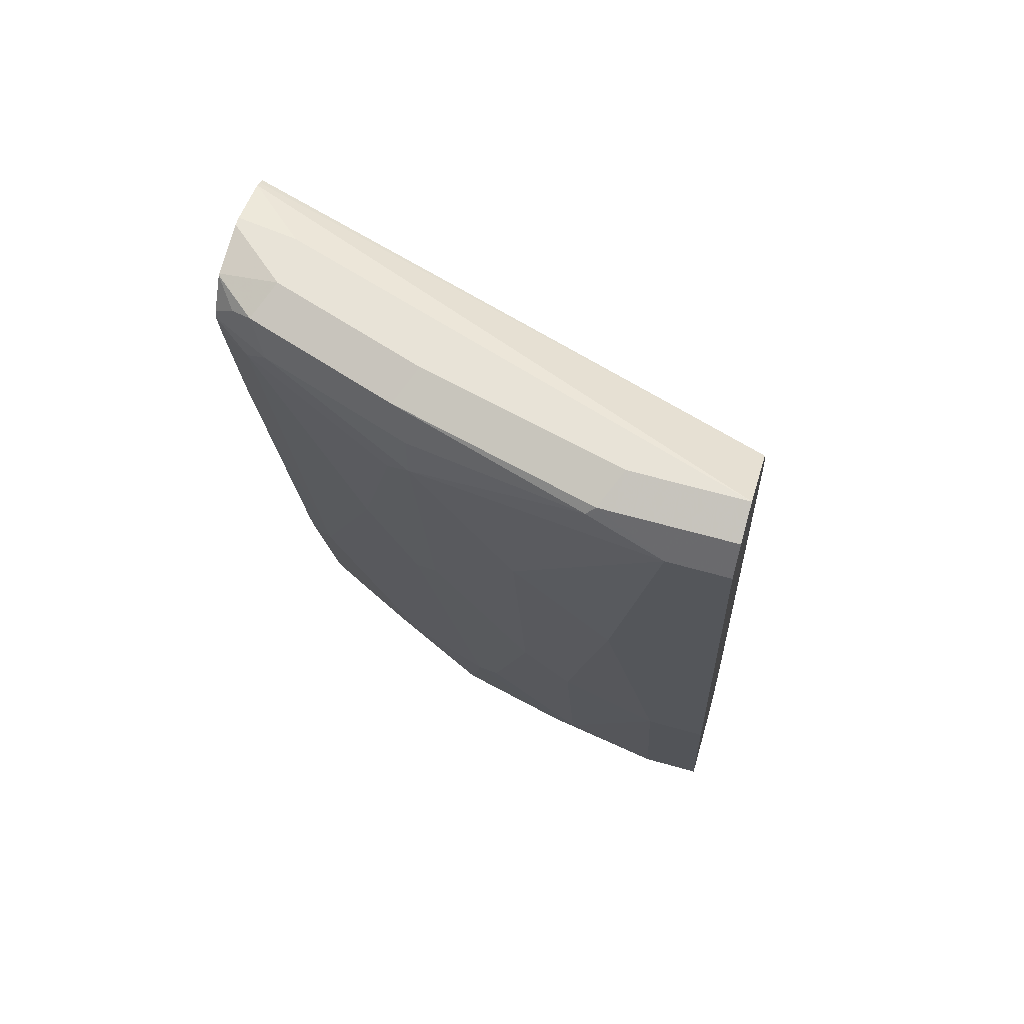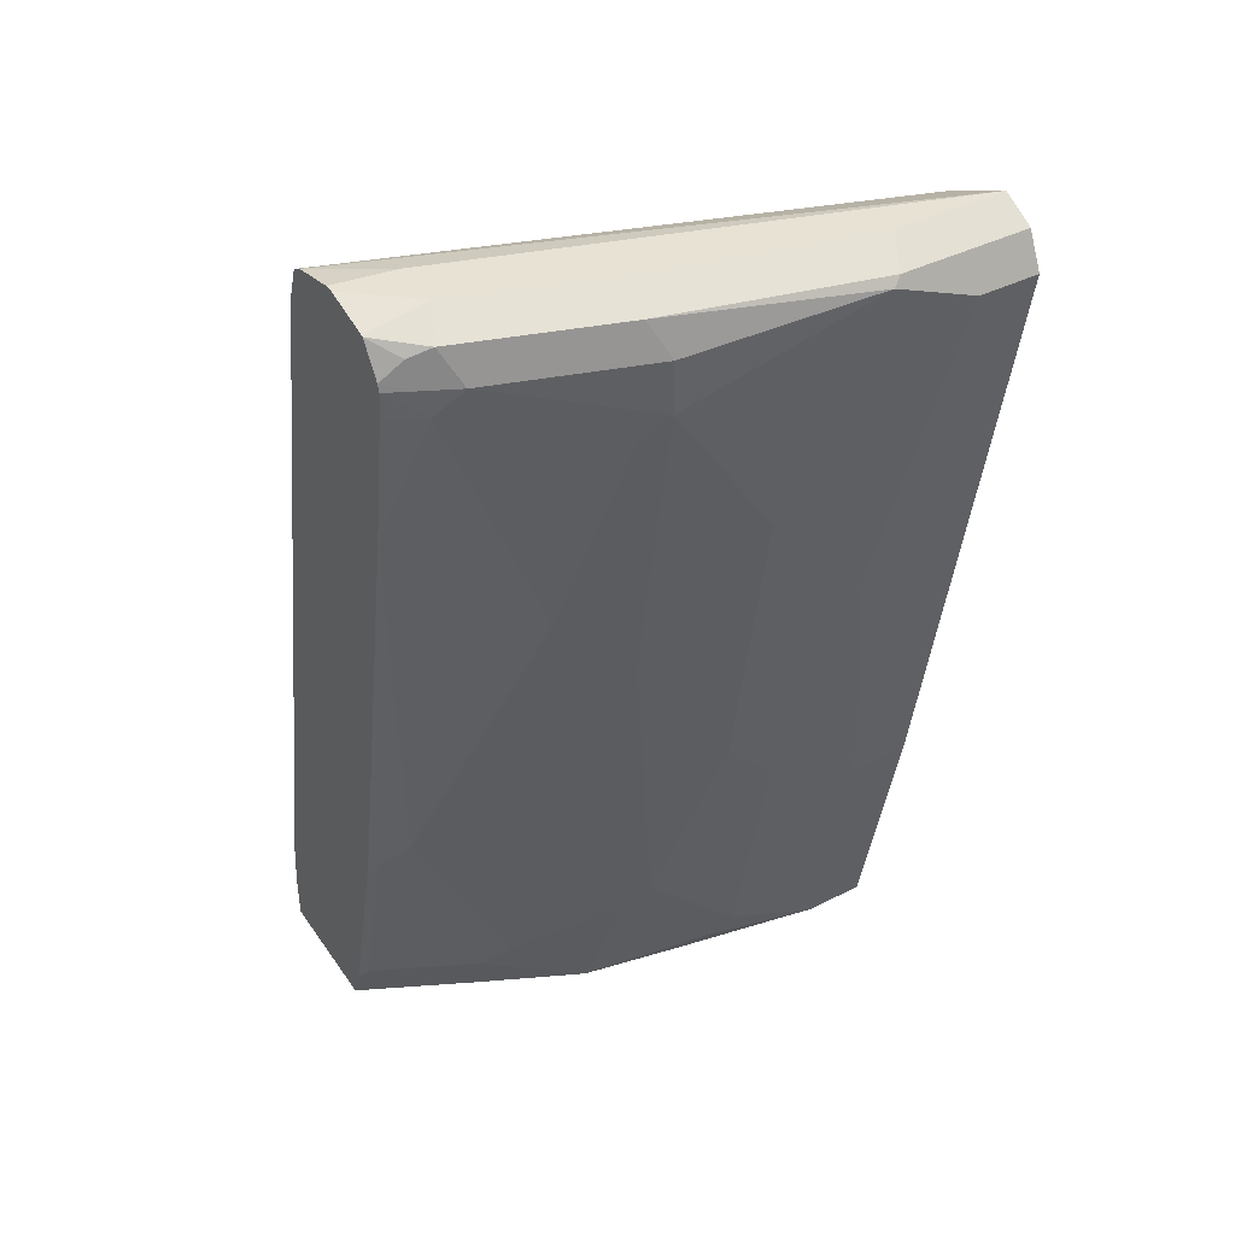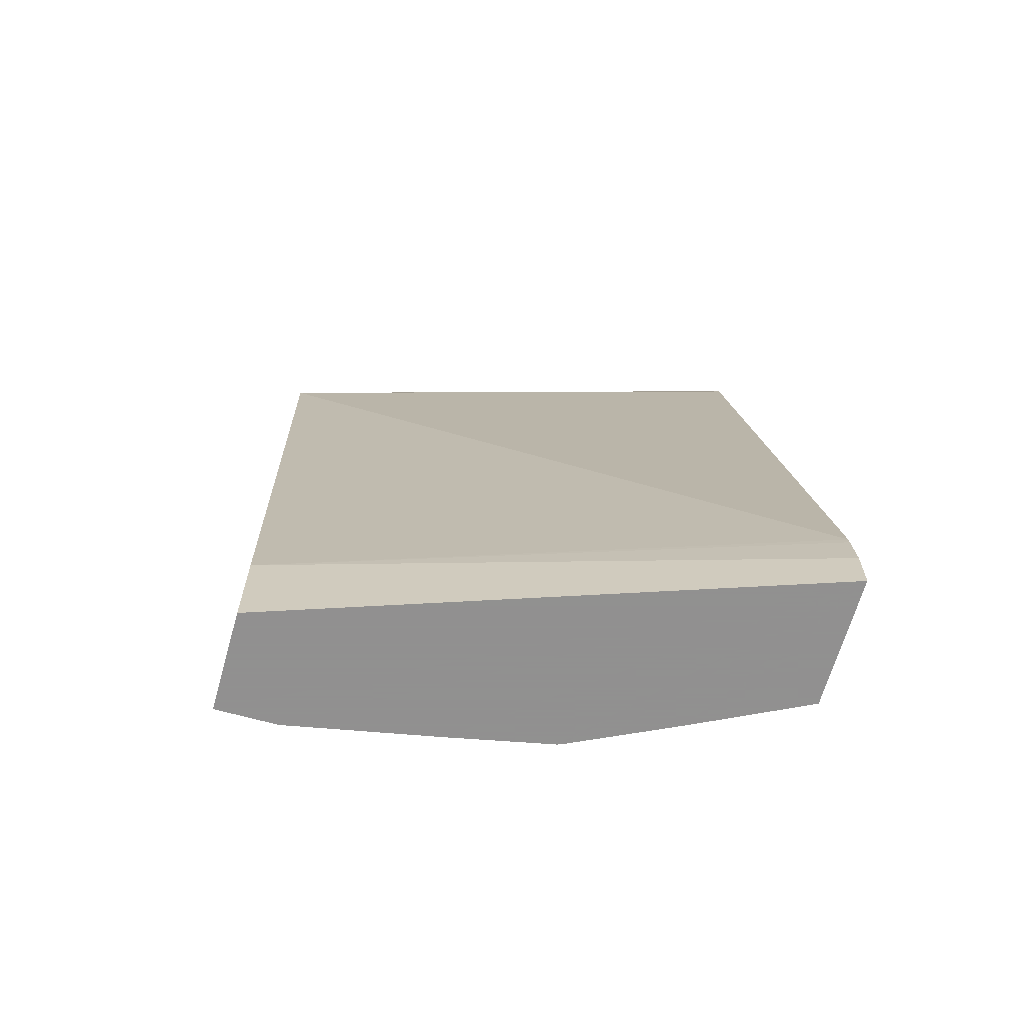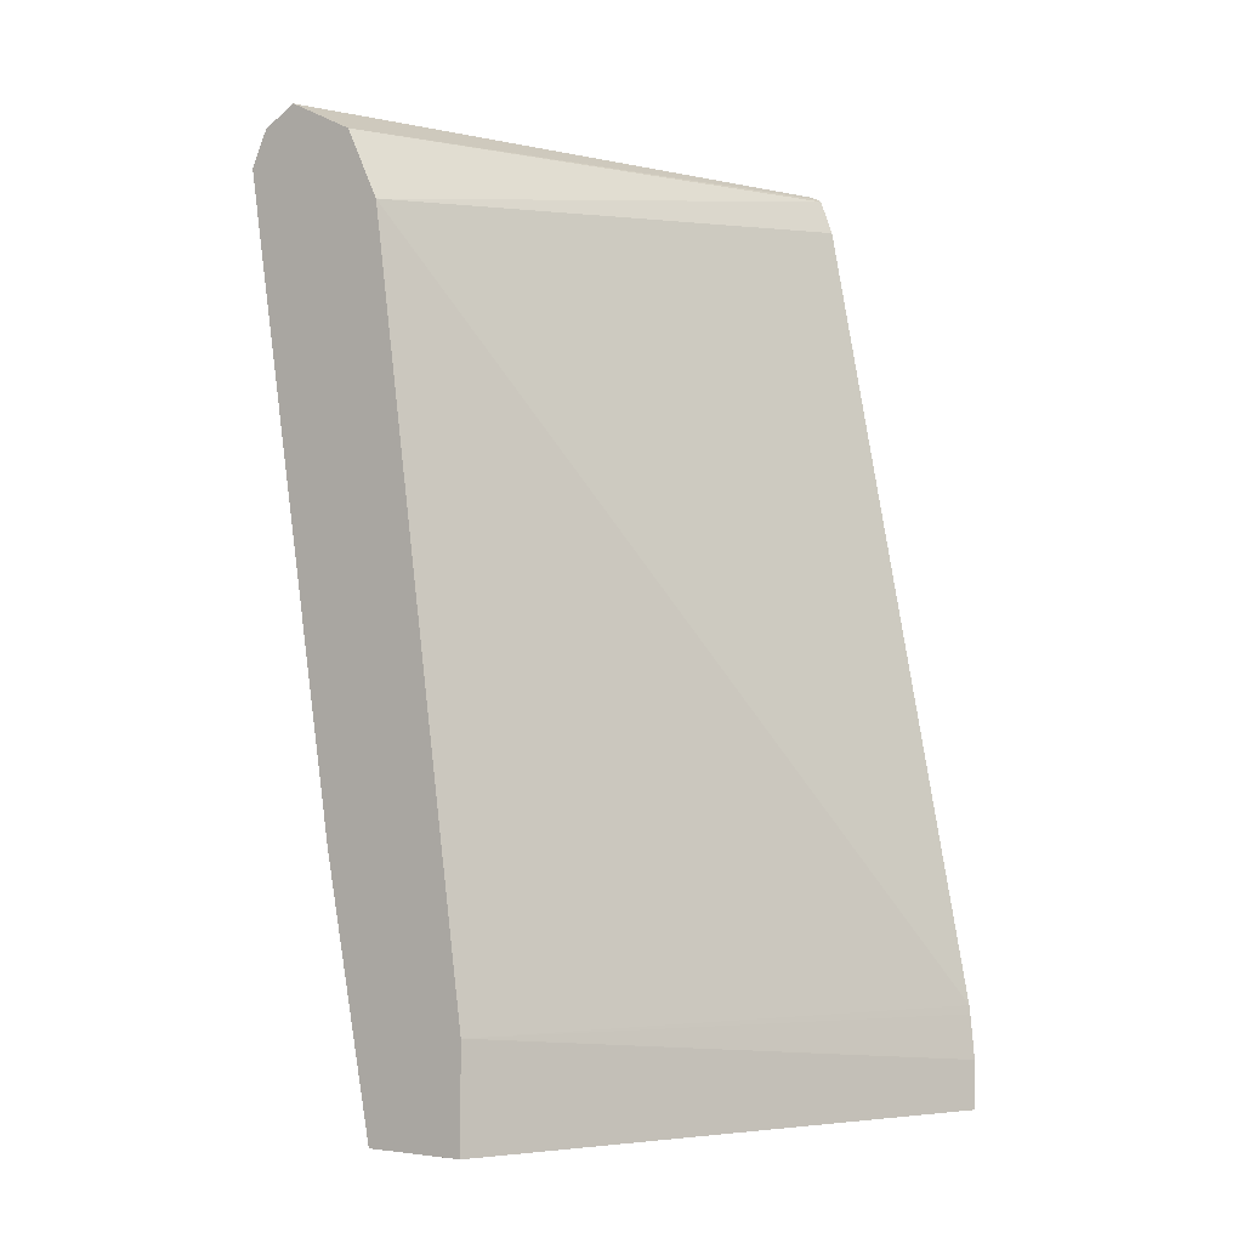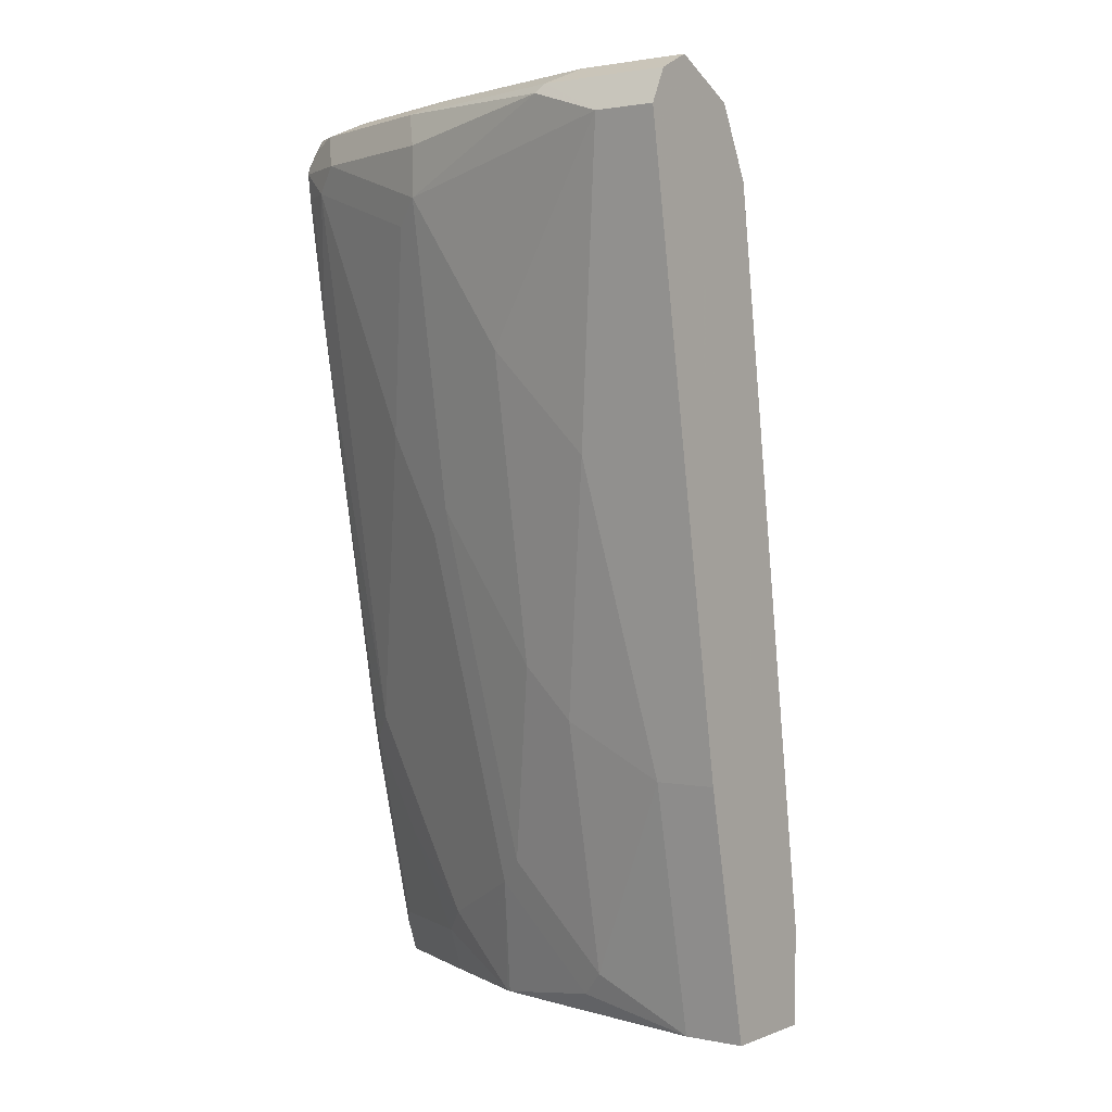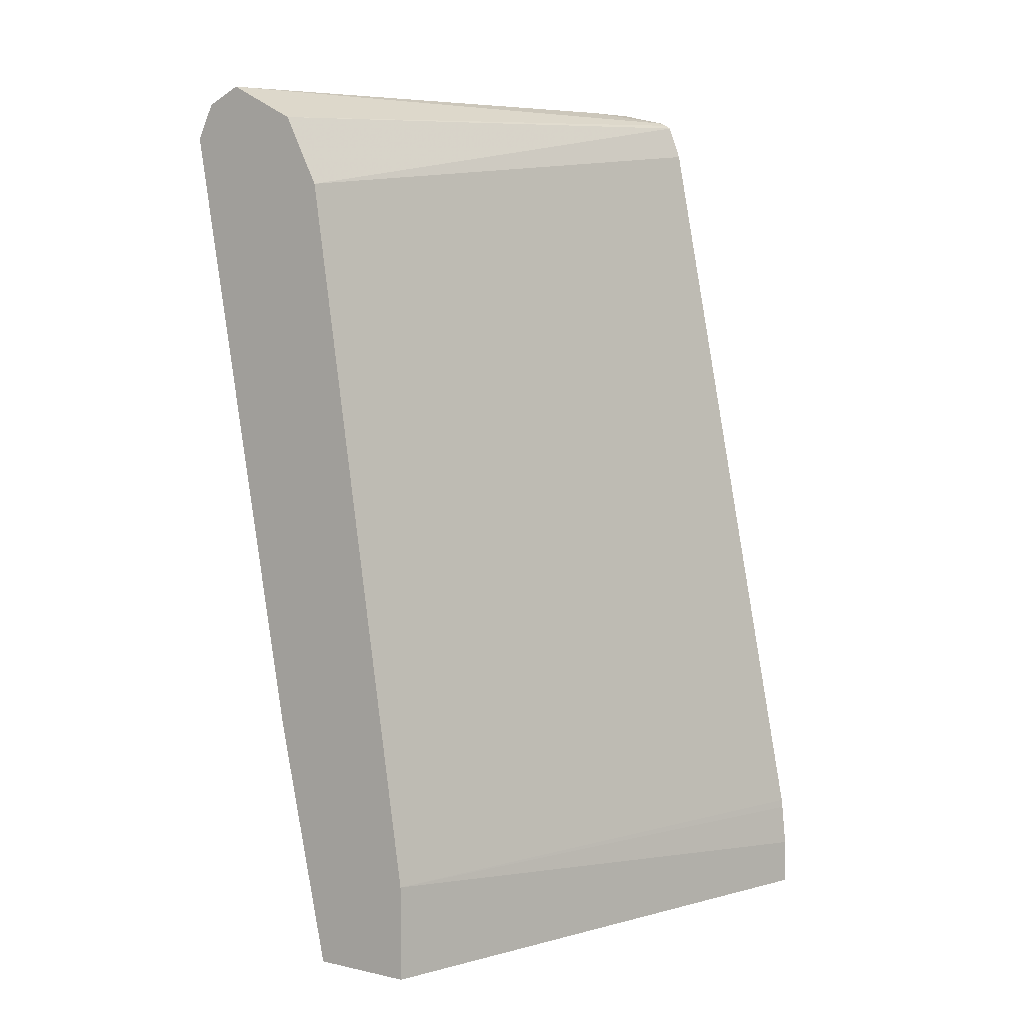
<metadata>
{"format":"obj","ext":"obj","renderer":"f3d","projection":"perspective","resolution":1024,"background":"white","views":[{"elev":61.8,"azim":106.2,"up":"+Y"},{"elev":40.7,"azim":58.3,"up":"+Y"},{"elev":-65.8,"azim":-105.8,"up":"+Y"},{"elev":-4.2,"azim":-142.7,"up":"+Y"},{"elev":1.6,"azim":126.1,"up":"+Y"},{"elev":6.5,"azim":-146.9,"up":"+Y"}]}
</metadata>
<code>
v 0.4203 0.128 0.3183
v 0.4996 0.128 0.3183
v 0.4203 0.1567 0.3183
v 0.5325 0.128 -0.006409
v 0.5239 0.128 0.2696
v 0.5075 0.149 0.3183
v 0.4229 0.1829 0.3183
v 0.5325 0.188 -0.006409
v 0.5951 0.128 -0.006409
v 0.5335 0.128 0.2505
v 0.5442 0.1567 0.2505
v 0.5129 0.1567 0.3132
v 0.5442 0.2819 0.3132
v 0.5388 0.2742 0.3183
v 0.4236 0.188 0.3183
v 0.5951 0.6264 -0.006409
v 0.5951 0.128 0.03132
v 0.6264 0.2819 -0.006409
v 0.5533 0.128 0.2097
v 0.5638 0.128 0.1879
v 0.5559 0.1723 0.2349
v 0.5442 0.2193 0.2819
v 0.5247 0.1723 0.2975
v 0.5559 0.2976 0.2975
v 0.5925 0.5586 0.3183
v 0.5436 0.2973 0.3183
v 0.5143 0.6577 0.3183
v 0.5222 0.6786 0.3183
v 0.616 0.6681 -0.006409
v 0.5951 0.1567 0.09398
v 0.5873 0.1409 0.1097
v 0.5775 0.128 0.1226
v 0.6264 0.2819 0.03132
v 0.6891 0.6577 -0.006409
v 0.5648 0.128 0.1852
v 0.5873 0.2036 0.1722
v 0.5559 0.2349 0.2662
v 0.6186 0.4228 0.2036
v 0.6186 0.4855 0.2349
v 0.6186 0.6421 0.2975
v 0.6069 0.6264 0.3132
v 0.6062 0.6417 0.3183
v 0.5258 0.6808 0.3183
v 0.6577 0.6891 -0.006409
v 0.5951 0.2193 0.1566
v 0.6264 0.3132 0.09398
v 0.6891 0.6577 0.03132
v 0.6577 0.4698 0.06267
v 0.6786 0.6786 -0.006409
v 0.6264 0.4385 0.1879
v 0.6264 0.5011 0.2192
v 0.6577 0.6264 0.1879
v 0.6499 0.6108 0.2036
v 0.6264 0.6577 0.2819
v 0.616 0.6577 0.3028
v 0.6082 0.6577 0.3183
v 0.5292 0.6825 0.3183
v 0.5638 0.6891 0.2819
v 0.6577 0.6891 0.06267
v 0.6264 0.3445 0.1253
v 0.6786 0.6786 0.0731
v 0.6812 0.6734 0.07831
v 0.6577 0.5324 0.1253
v 0.6577 0.6577 0.1879
v 0.616 0.6786 0.2923
v 0.6071 0.6623 0.3183
v 0.5587 0.6891 0.3183
v 0.6264 0.6891 0.1879
v 0.6473 0.6786 0.1983
v 0.5951 0.6891 0.2819
v 0.5937 0.6815 0.3183
v 0.5948 0.6811 0.3183
v 0.6107 0.6734 0.3054
v 0.5638 0.6891 0.3183
f 36 45 50
f 36 50 38
f 38 50 39
f 39 50 51
f 39 51 52
f 39 52 53
f 70 74 71
f 40 53 52
f 40 52 54
f 40 54 55
f 40 55 56
f 40 56 42
f 40 42 41
f 43 57 44
f 39 53 40
f 34 61 47
f 30 46 60
f 33 48 46
f 44 57 58
f 24 37 39
f 24 39 40
f 24 40 25
f 25 40 41
f 25 41 42
f 28 43 29
f 29 43 44
f 30 45 31
f 30 33 46
f 30 60 45
f 31 45 36
f 31 36 35
f 31 35 32
f 33 47 48
f 34 49 61
f 44 58 67
f 52 64 54
f 44 74 70
f 55 66 56
f 57 67 58
f 59 68 61
f 61 69 62
f 61 68 69
f 62 69 64
f 55 65 66
f 65 69 68
f 65 70 71
f 65 71 72
f 65 72 73
f 65 73 66
f 66 73 72
f 21 39 37
f 65 68 70
f 54 65 55
f 54 69 65
f 54 64 69
f 44 70 68
f 44 68 59
f 44 59 61
f 44 61 49
f 45 60 50
f 46 48 60
f 47 61 62
f 47 62 52
f 47 52 63
f 47 63 48
f 48 63 60
f 50 63 52
f 50 52 51
f 50 60 63
f 52 62 64
f 44 67 74
f 21 38 39
f 4 18 9
f 21 37 22
f 1 3 8
f 1 8 4
f 1 4 9
f 1 9 17
f 1 17 32
f 1 32 35
f 1 7 3
f 1 35 20
f 1 19 10
f 1 10 5
f 1 5 2
f 2 5 6
f 3 7 8
f 4 8 16
f 1 20 19
f 4 16 29
f 1 15 7
f 1 28 27
f 21 36 38
f 1 2 6
f 1 6 14
f 1 14 26
f 1 26 25
f 1 25 42
f 1 27 15
f 1 42 56
f 1 66 72
f 1 72 71
f 1 71 74
f 1 74 67
f 1 67 57
f 1 43 28
f 1 56 66
f 4 29 44
f 1 57 43
f 4 49 34
f 13 26 14
f 13 23 22
f 13 22 37
f 13 37 24
f 15 27 16
f 16 27 28
f 13 25 26
f 17 30 31
f 17 33 30
f 18 34 47
f 18 47 33
f 20 35 36
f 20 36 21
f 4 44 49
f 17 31 32
f 13 24 25
f 16 28 29
f 11 23 12
f 4 34 18
f 5 10 6
f 12 23 13
f 6 10 11
f 6 11 12
f 6 12 13
f 7 15 8
f 8 15 16
f 6 13 14
f 9 18 33
f 9 33 17
f 10 19 11
f 11 19 20
f 11 20 21
f 11 21 22
f 11 22 23

</code>
